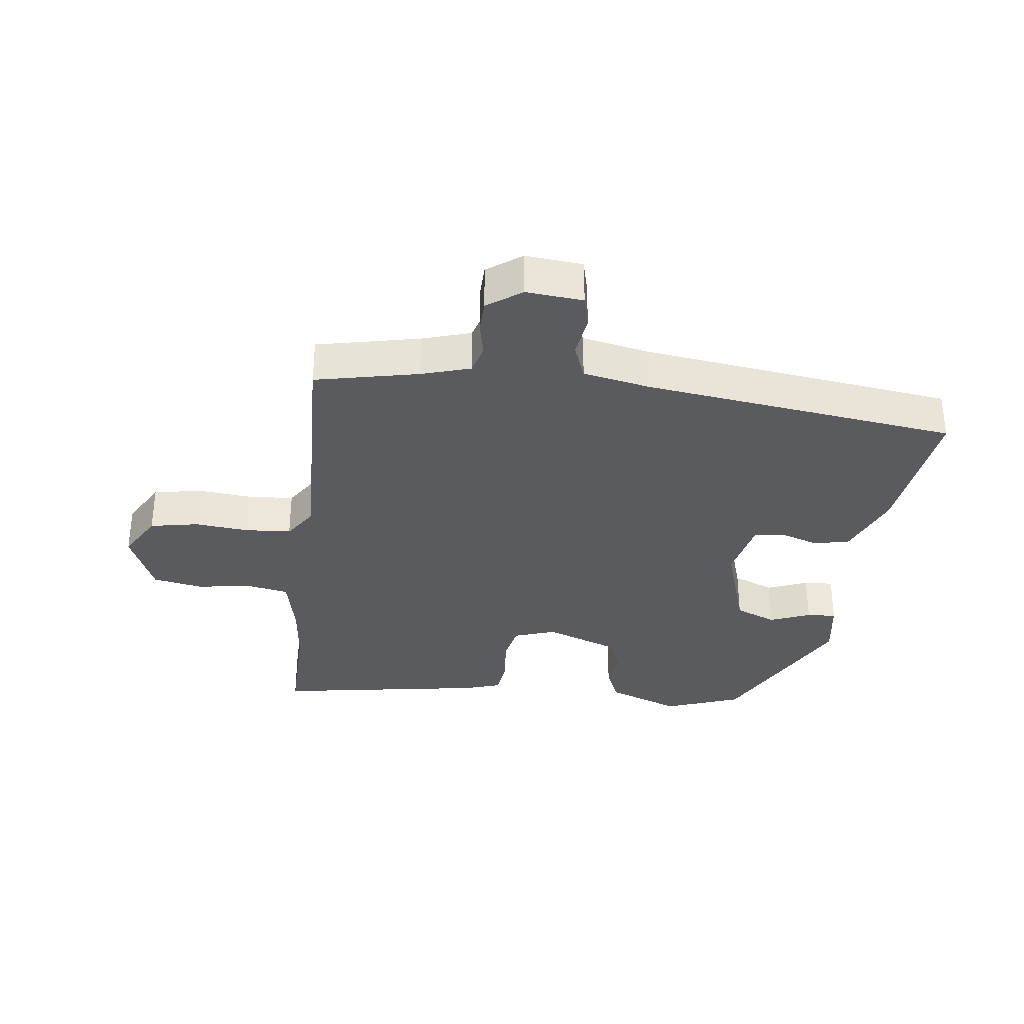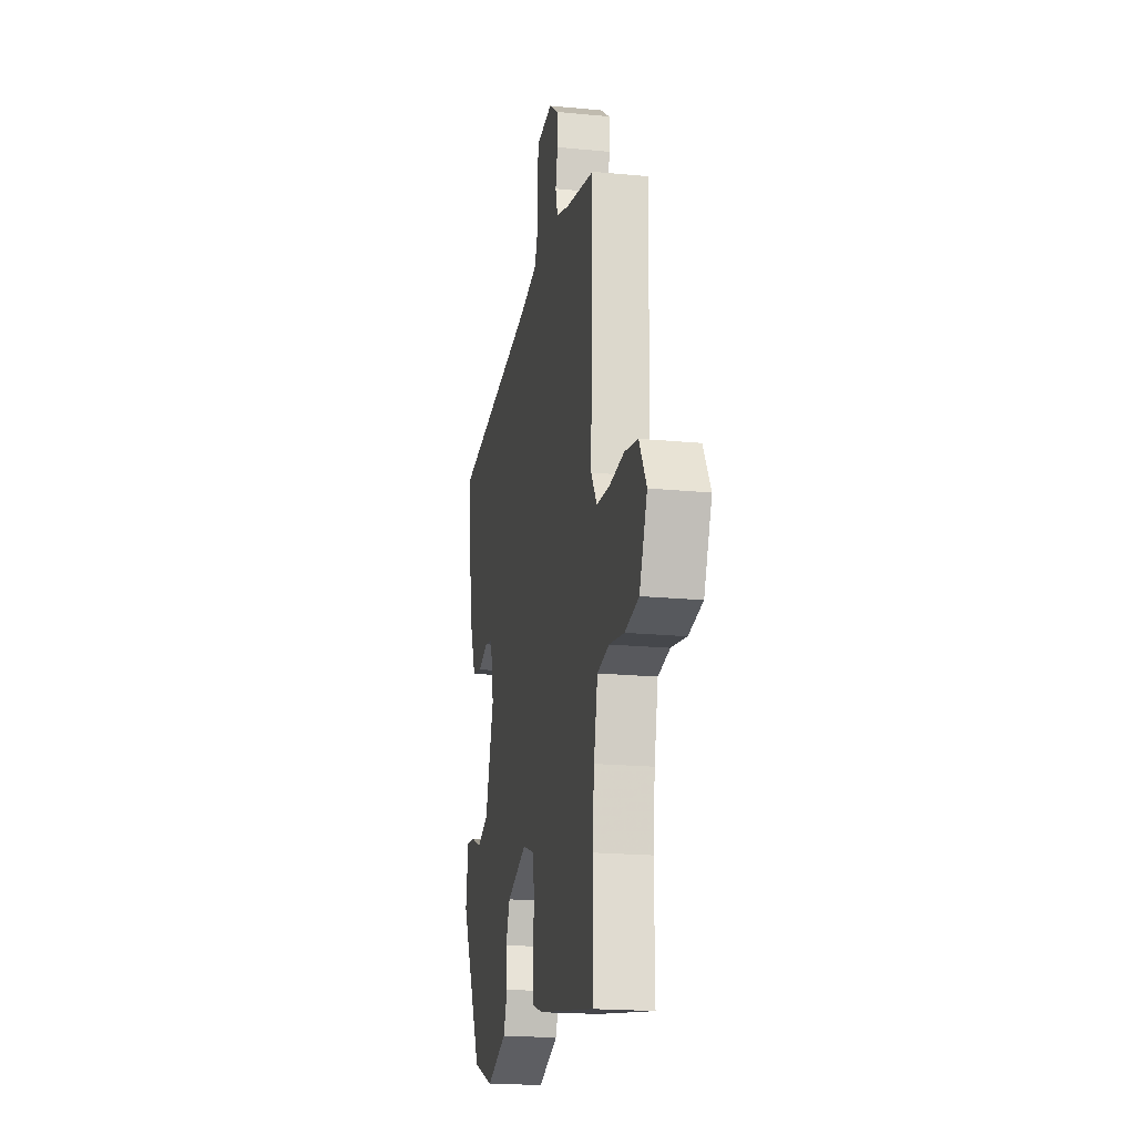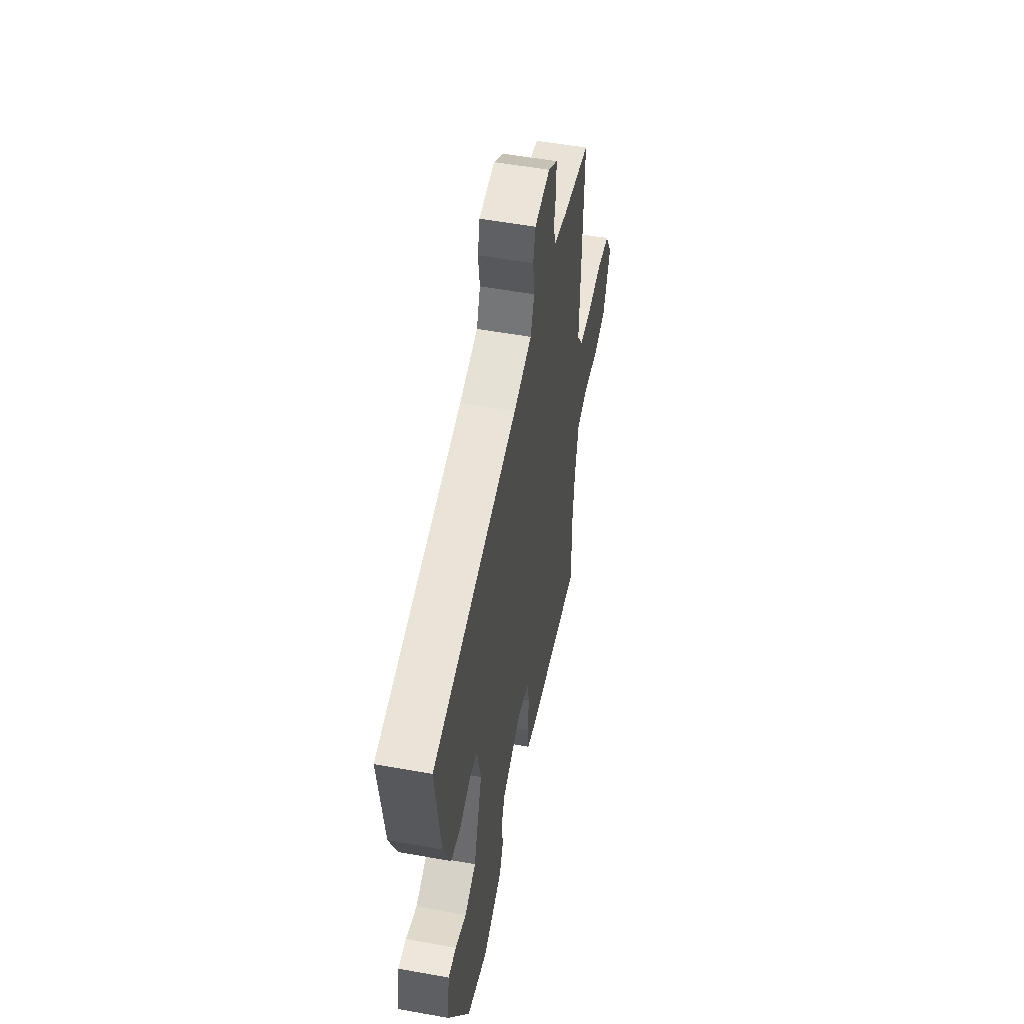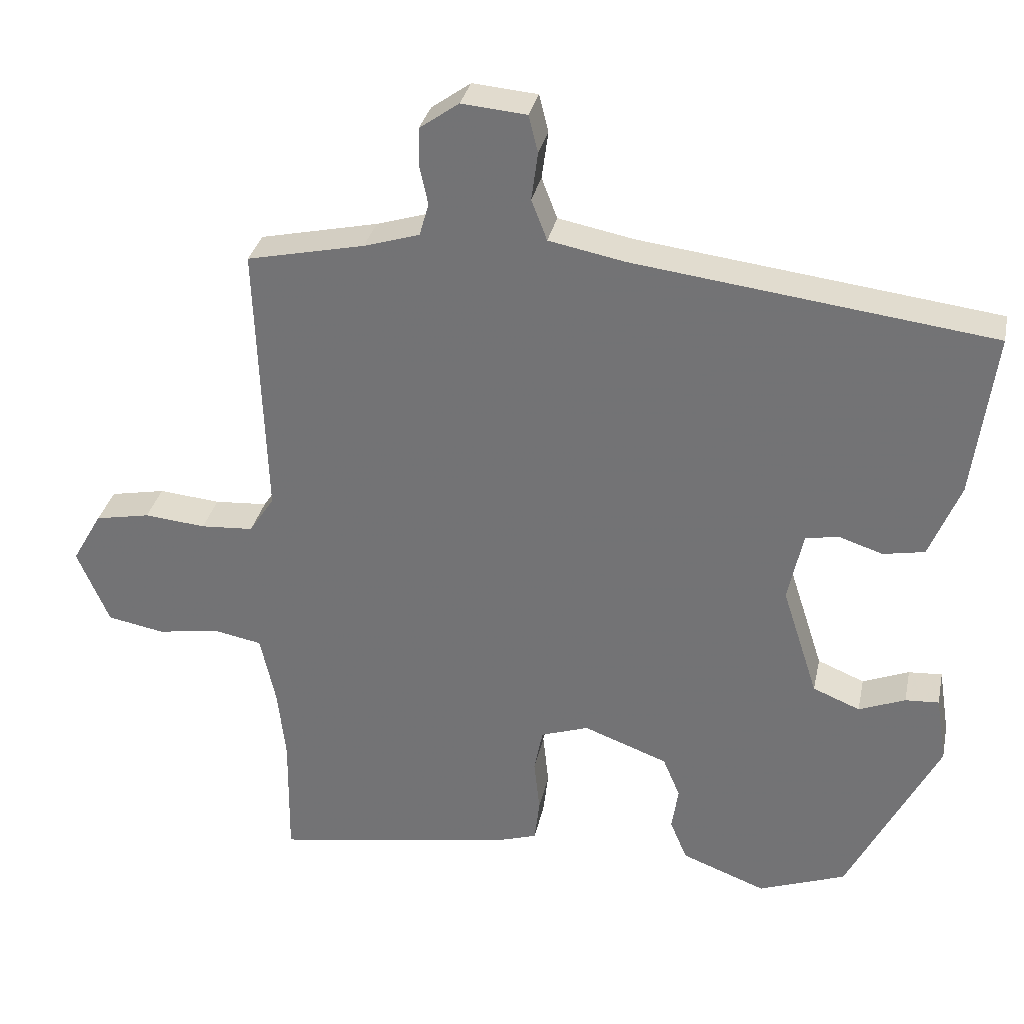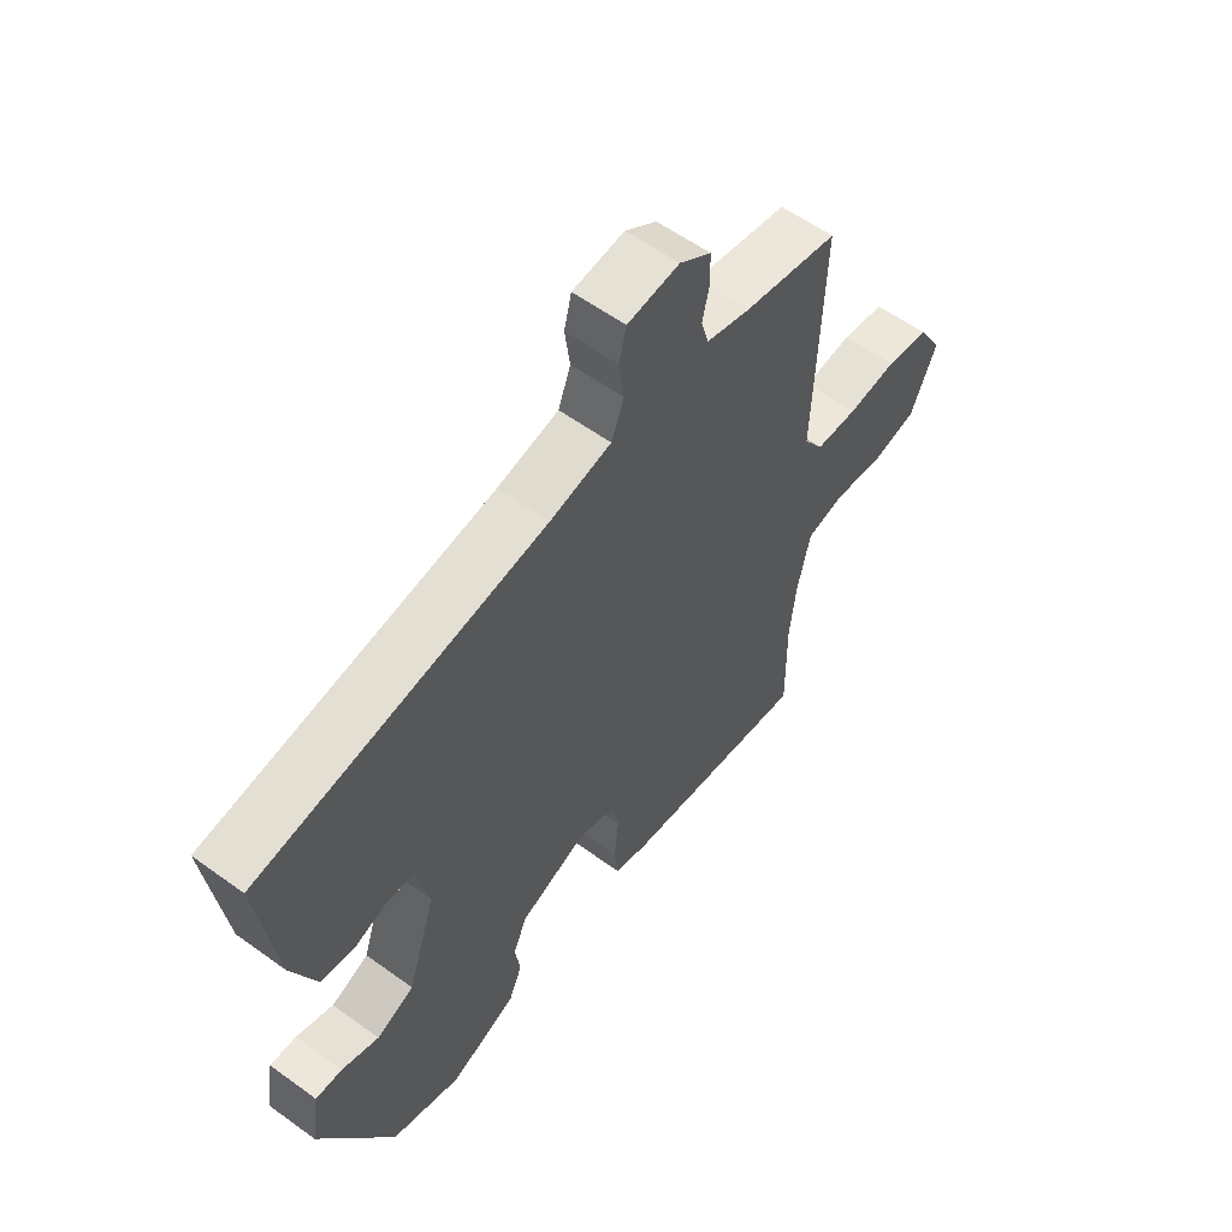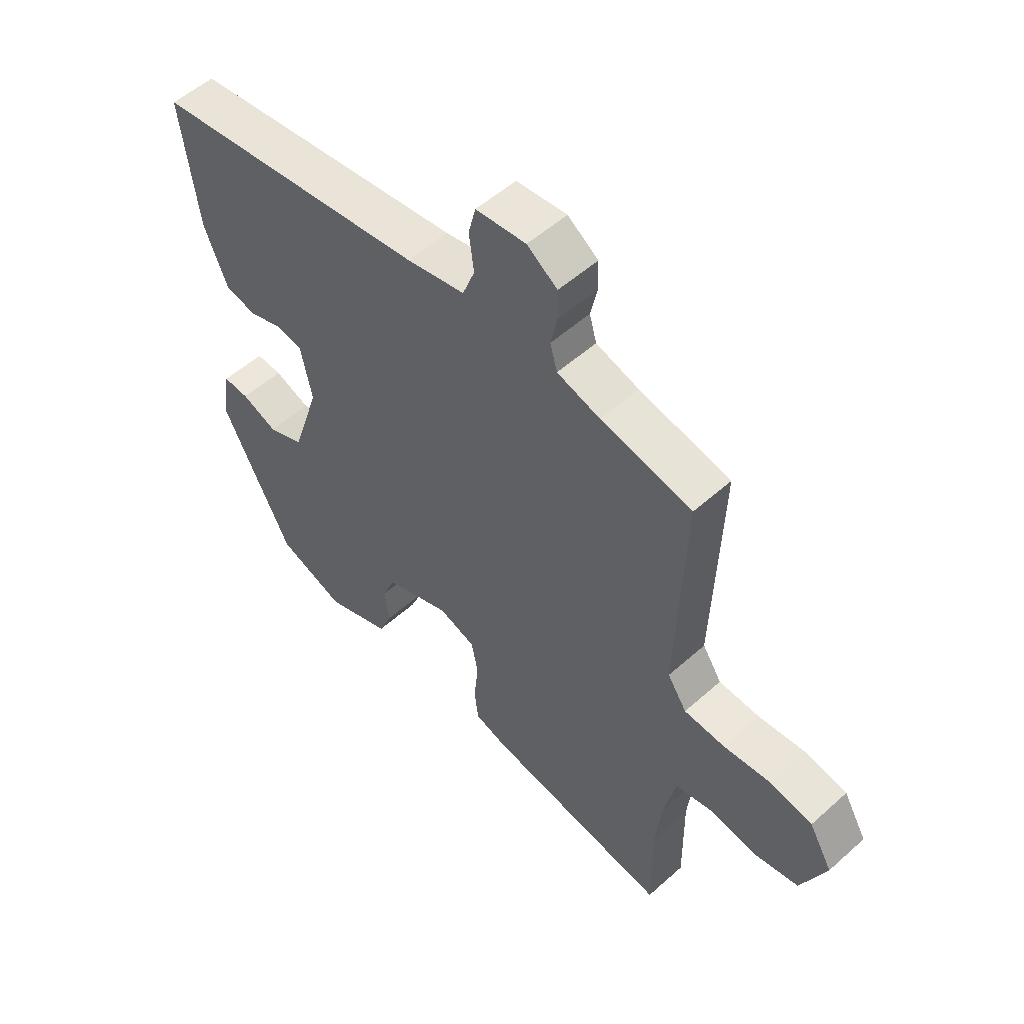
<metadata>
{"format":"obj","ext":"obj","renderer":"f3d","projection":"perspective","resolution":1024,"background":"white","views":[{"elev":-33.5,"azim":-7.2,"up":"+Y"},{"elev":-19.3,"azim":-100.3,"up":"+Z"},{"elev":53.1,"azim":101.0,"up":"+Z"},{"elev":32.1,"azim":11.8,"up":"+Z"},{"elev":58.3,"azim":126.8,"up":"+Z"},{"elev":53.3,"azim":-133.7,"up":"+Z"}]}
</metadata>
<code>
v -0.501 0.07 -0.568
v -0.499 0.07 -0.392
v -0.51 0.07 -0.292
v -0.532 0.07 -0.192
v -0.6 0.07 -0.179
v -0.687 0.07 -0.193
v -0.767 0.07 -0.178
v -0.812 0.07 -0.073
v -0.77 0.07 0
v -0.693 0.07 0.015
v -0.607 0.07 0.007
v -0.533 0.07 0.012
v -0.498 0.07 0.065
v -0.512 0.07 0.453
v -0.347 0.07 0.489
v -0.269 0.07 0.513
v -0.256 0.07 0.559
v -0.268 0.07 0.614
v -0.267 0.07 0.667
v -0.212 0.07 0.706
v -0.121 0.07 0.698
v -0.108 0.07 0.646
v -0.117 0.07 0.579
v -0.095 0.07 0.522
v 0.012 0.07 0.501
v 0.512 0.07 0.438
v 0.482 0.07 0.207
v 0.439 0.07 0.101
v 0.381 0.07 0.09
v 0.32 0.07 0.11
v 0.273 0.07 0.102
v 0.252 0.07 0.003
v 0.302 0.07 -0.152
v 0.368 0.07 -0.179
v 0.433 0.07 -0.153
v 0.48 0.07 -0.15
v 0.495 0.07 -0.244
v 0.368 0.07 -0.493
v 0.246 0.07 -0.538
v 0.128 0.07 -0.493
v 0.104 0.07 -0.436
v 0.113 0.07 -0.375
v 0.089 0.07 -0.318
v -0.029 0.07 -0.274
v -0.096 0.07 -0.297
v -0.108 0.07 -0.359
v -0.1 0.07 -0.434
v -0.107 0.07 -0.494
v -0.166 0.07 -0.513
v -0.501 0 -0.568
v -0.499 0 -0.392
v -0.51 0 -0.292
v -0.532 0 -0.192
v -0.6 0 -0.179
v -0.687 0 -0.193
v -0.767 0 -0.178
v -0.812 0 -0.073
v -0.77 0 0
v -0.693 0 0.015
v -0.607 0 0.007
v -0.533 0 0.012
v -0.498 0 0.065
v -0.512 0 0.453
v -0.347 0 0.489
v -0.269 0 0.513
v -0.256 0 0.559
v -0.268 0 0.614
v -0.267 0 0.667
v -0.212 0 0.706
v -0.121 0 0.698
v -0.108 0 0.646
v -0.117 0 0.579
v -0.095 0 0.522
v 0.012 0 0.501
v 0.512 0 0.438
v 0.482 0 0.207
v 0.439 0 0.101
v 0.381 0 0.09
v 0.32 0 0.11
v 0.273 0 0.102
v 0.252 0 0.003
v 0.302 0 -0.152
v 0.368 0 -0.179
v 0.433 0 -0.153
v 0.48 0 -0.15
v 0.495 0 -0.244
v 0.368 0 -0.493
v 0.246 0 -0.538
v 0.128 0 -0.493
v 0.104 0 -0.436
v 0.113 0 -0.375
v 0.089 0 -0.318
v -0.029 0 -0.274
v -0.096 0 -0.297
v -0.108 0 -0.359
v -0.1 0 -0.434
v -0.107 0 -0.494
v -0.166 0 -0.513
f 49 1 2
f 48 49 2
f 47 48 2
f 46 47 2
f 45 46 2 3
f 44 45 3 4
f 40 41 42
f 39 40 42
f 38 39 42
f 37 38 42
f 36 37 42
f 35 36 42
f 34 35 42
f 33 34 42 43
f 32 33 43 44
f 28 29 30
f 27 28 30
f 26 27 30
f 25 26 30
f 24 25 30 31
f 21 22 23
f 20 21 23
f 19 20 23
f 18 19 23
f 17 18 23
f 16 17 23 24
f 32 44 4
f 31 32 4
f 24 31 4
f 16 24 4
f 15 16 4
f 9 10 11
f 8 9 11
f 7 8 11
f 6 7 11
f 5 6 11
f 5 11 12
f 4 5 12 13
f 13 14 15
f 4 13 15
f 51 50 98
f 51 98 97
f 51 97 96
f 51 96 95
f 52 51 95 94
f 53 52 94 93
f 91 90 89
f 91 89 88
f 91 88 87
f 91 87 86
f 91 86 85
f 91 85 84
f 91 84 83
f 92 91 83 82
f 93 92 82 81
f 79 78 77
f 79 77 76
f 79 76 75
f 79 75 74
f 80 79 74 73
f 72 71 70
f 72 70 69
f 72 69 68
f 72 68 67
f 72 67 66
f 73 72 66 65
f 53 93 81
f 53 81 80
f 53 80 73
f 53 73 65
f 53 65 64
f 60 59 58
f 60 58 57
f 60 57 56
f 60 56 55
f 60 55 54
f 61 60 54
f 62 61 54 53
f 64 63 62
f 64 62 53
f 1 50 51 2
f 2 51 52 3
f 3 52 53 4
f 4 53 54 5
f 5 54 55 6
f 6 55 56 7
f 7 56 57 8
f 8 57 58 9
f 9 58 59 10
f 10 59 60 11
f 11 60 61 12
f 12 61 62 13
f 13 62 63 14
f 14 63 64 15
f 15 64 65 16
f 16 65 66 17
f 17 66 67 18
f 18 67 68 19
f 19 68 69 20
f 20 69 70 21
f 21 70 71 22
f 22 71 72 23
f 23 72 73 24
f 24 73 74 25
f 25 74 75 26
f 26 75 76 27
f 27 76 77 28
f 28 77 78 29
f 29 78 79 30
f 30 79 80 31
f 31 80 81 32
f 32 81 82 33
f 33 82 83 34
f 34 83 84 35
f 35 84 85 36
f 36 85 86 37
f 37 86 87 38
f 38 87 88 39
f 39 88 89 40
f 40 89 90 41
f 41 90 91 42
f 42 91 92 43
f 43 92 93 44
f 44 93 94 45
f 45 94 95 46
f 46 95 96 47
f 47 96 97 48
f 48 97 98 49
f 49 98 50 1

</code>
